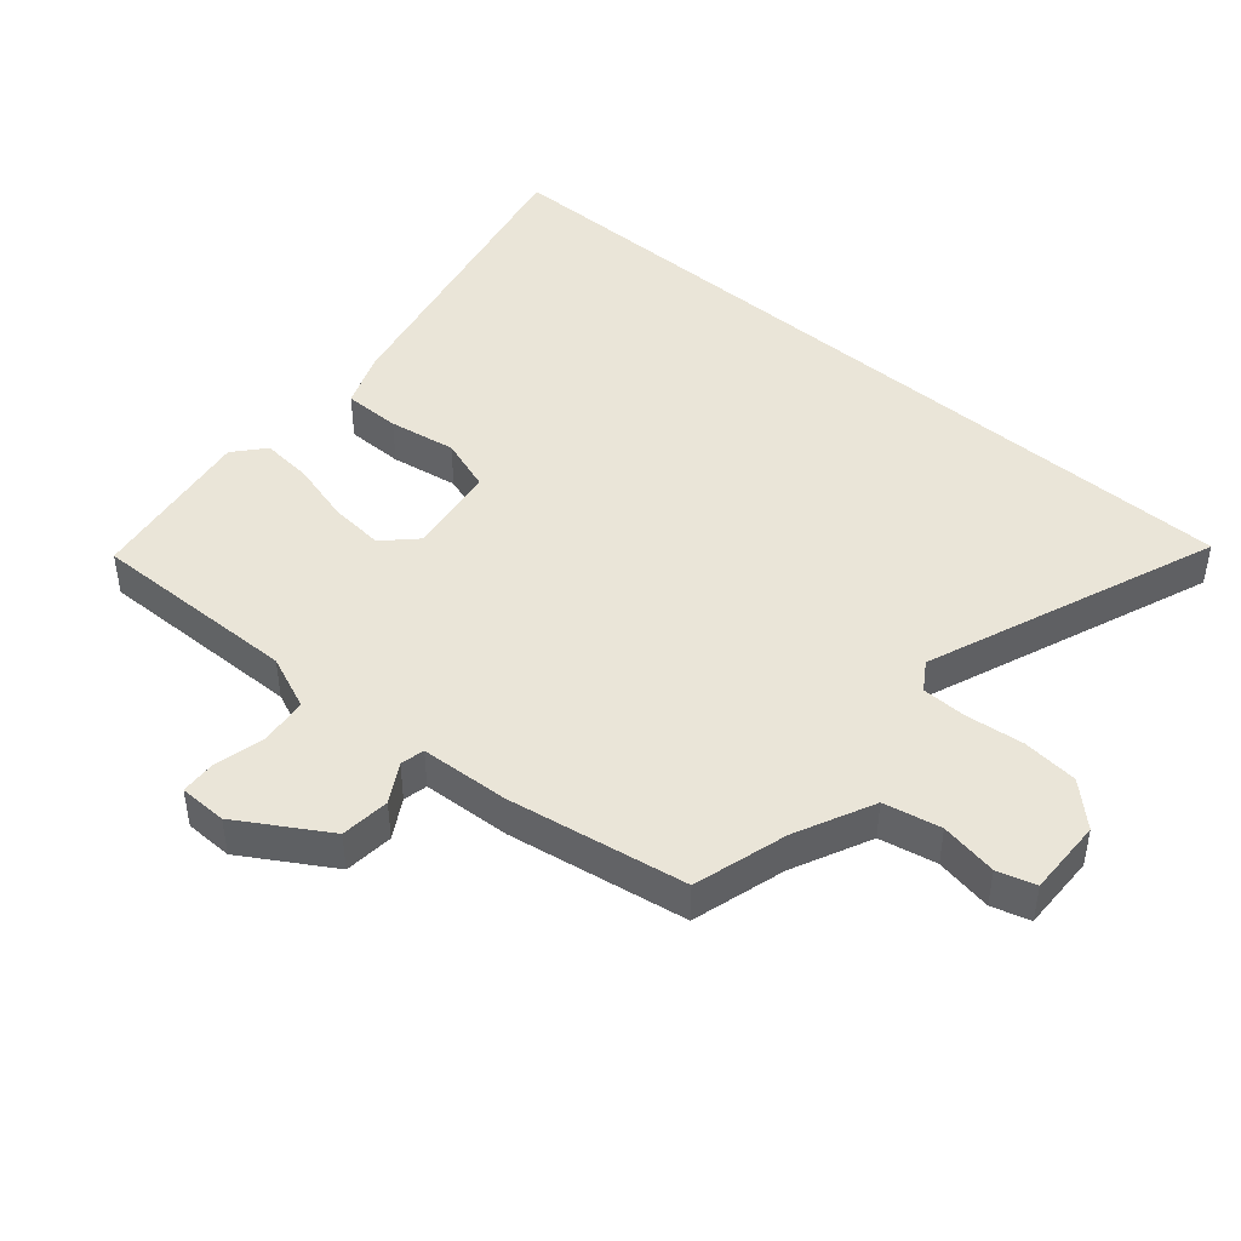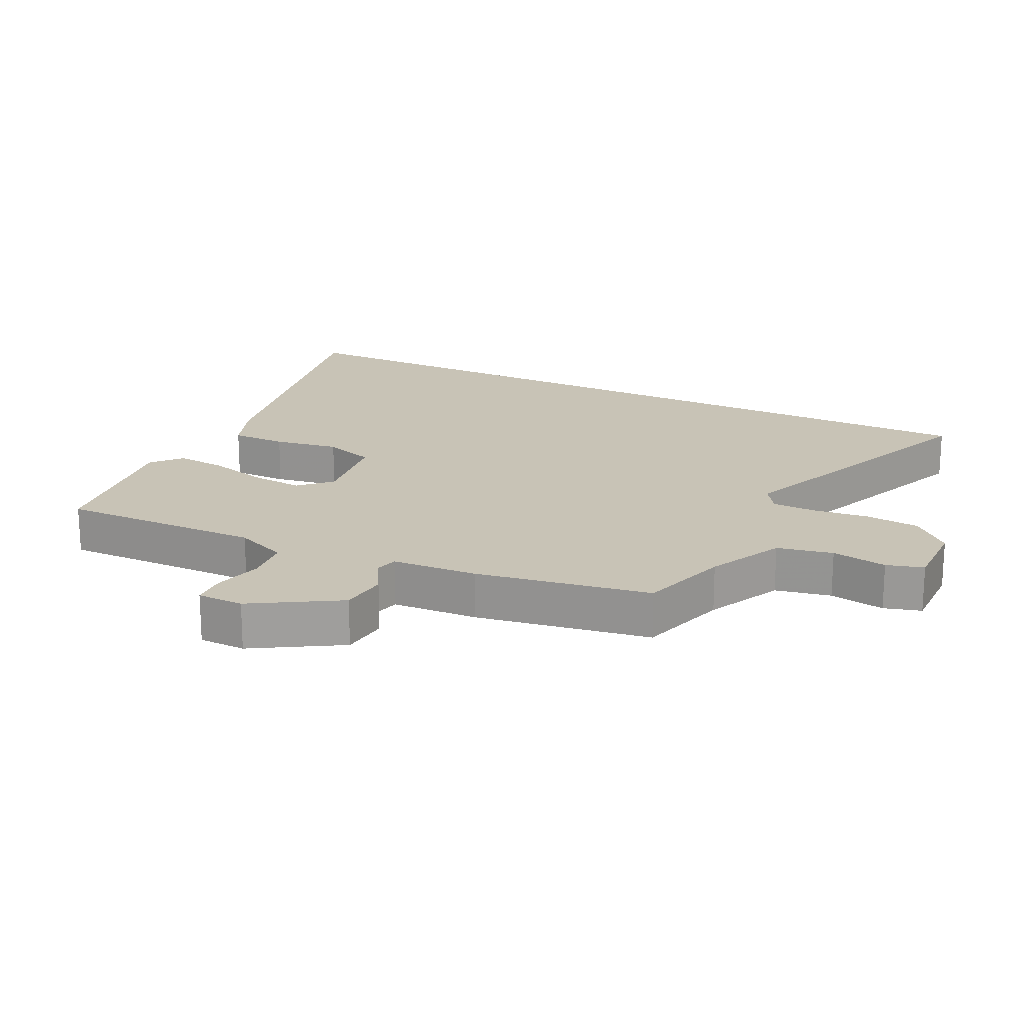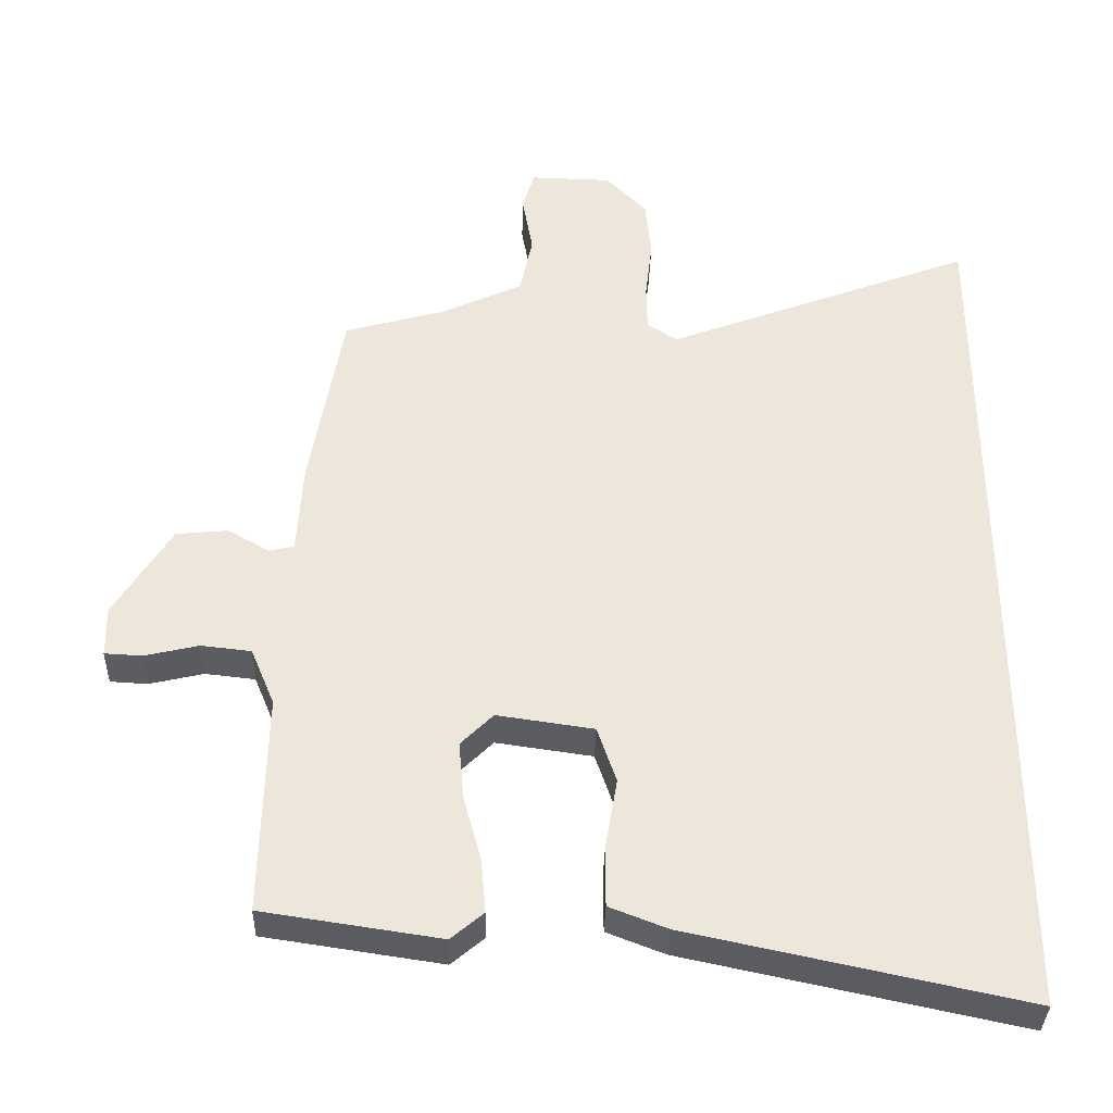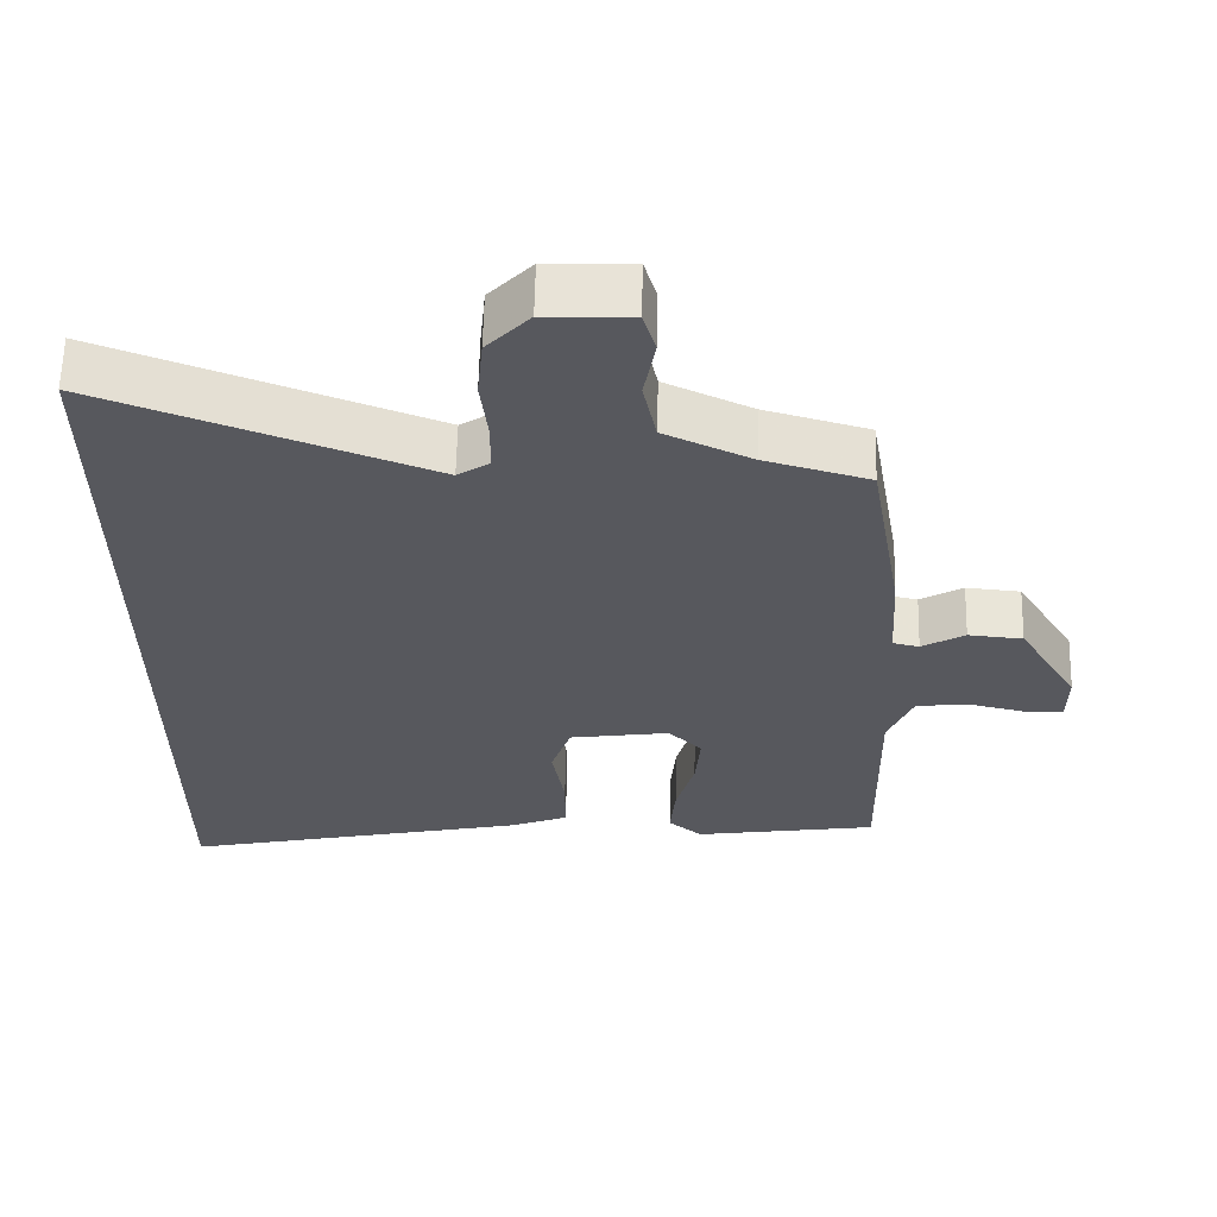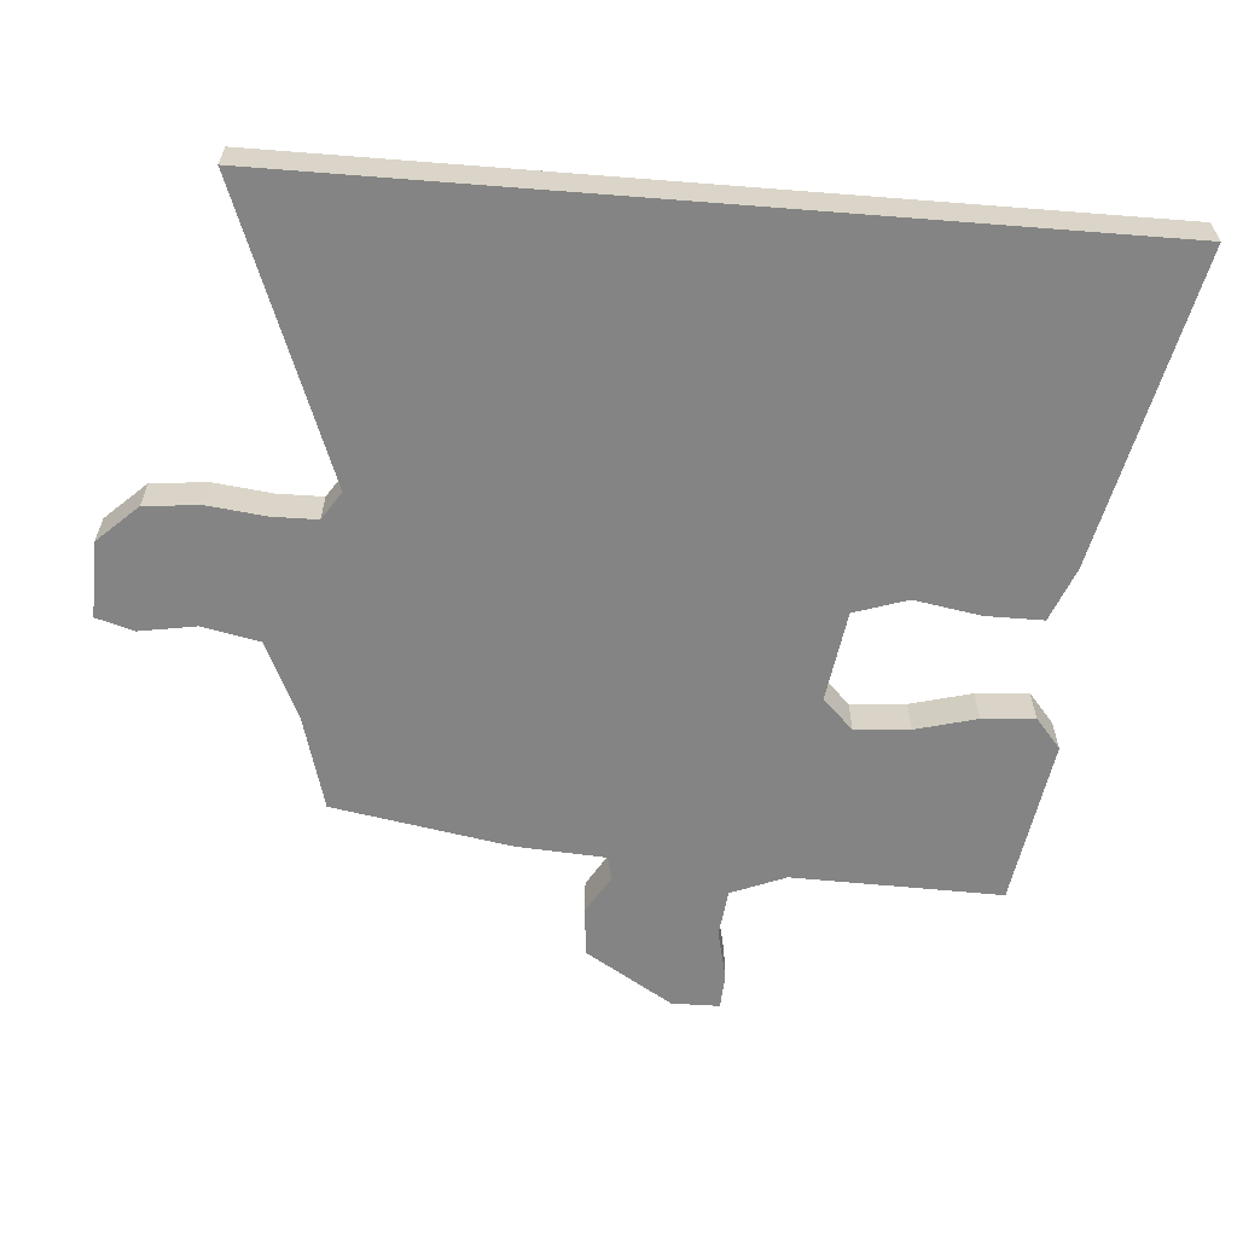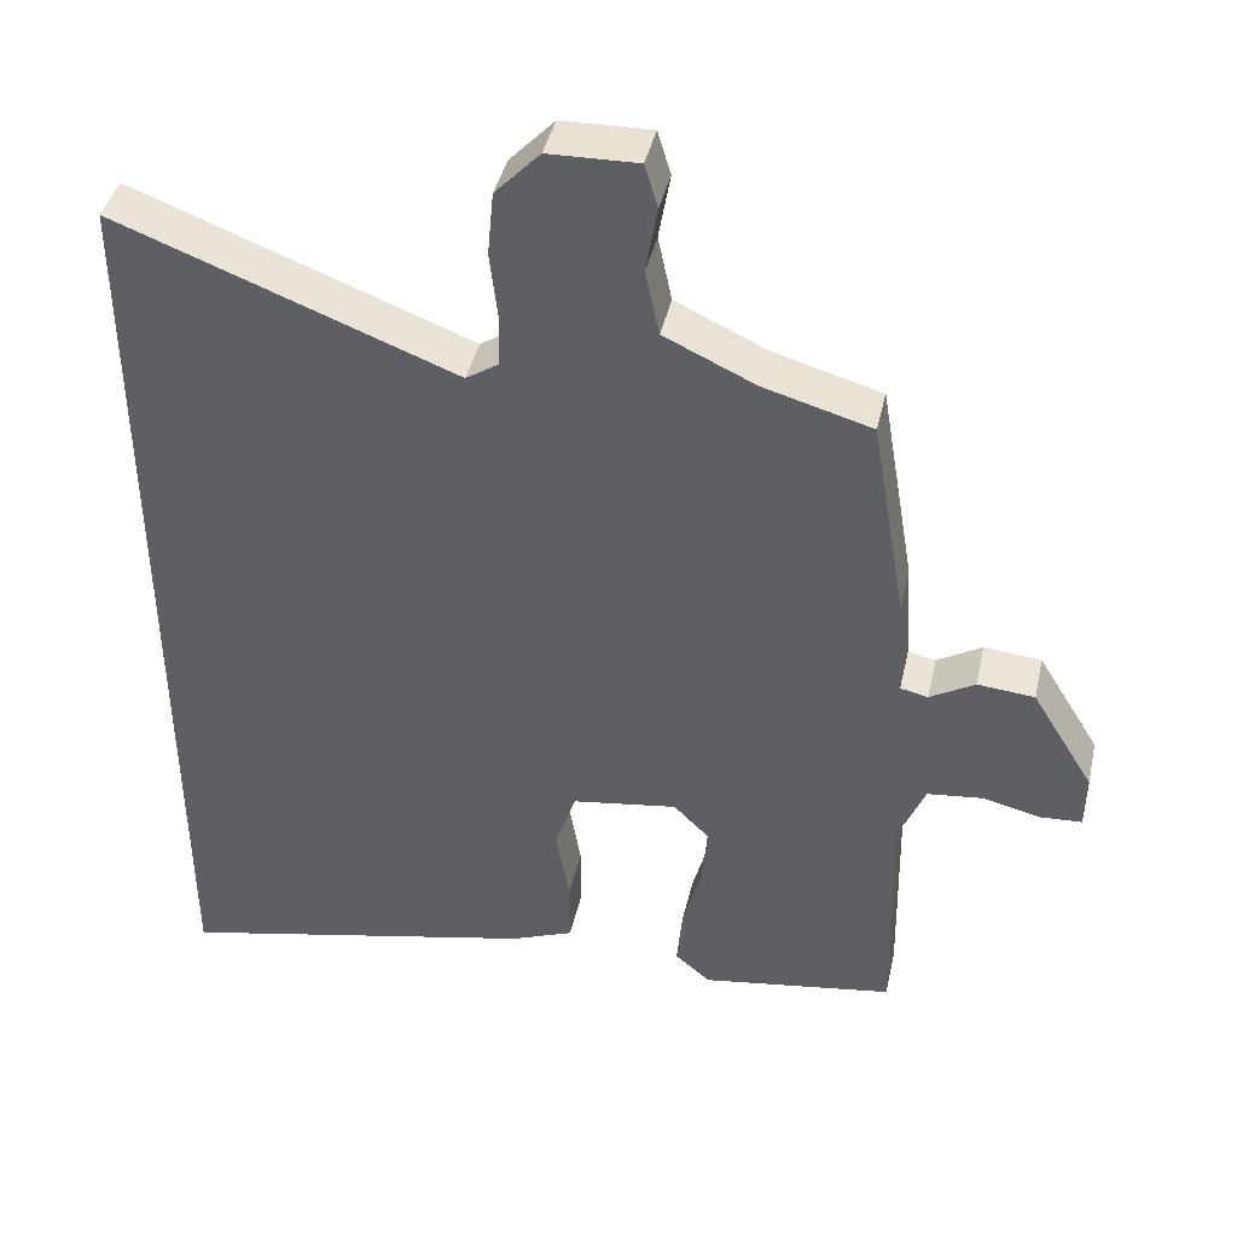
<metadata>
{"format":"obj","ext":"obj","renderer":"f3d","projection":"perspective","resolution":1024,"background":"white","views":[{"elev":45.3,"azim":-49.2,"up":"+Y"},{"elev":19.4,"azim":-63.5,"up":"+Y"},{"elev":-36.0,"azim":-1.4,"up":"+Z"},{"elev":61.1,"azim":-178.7,"up":"+Z"},{"elev":-61.4,"azim":85.4,"up":"+Y"},{"elev":41.9,"azim":-167.4,"up":"+Z"}]}
</metadata>
<code>
v -0.434 0.07 0.503
v -0.293 0.07 0.543
v -0.175 0.07 0.598
v -0.157 0.07 0.684
v -0.172 0.07 0.77
v -0.155 0.07 0.827
v -0.039 0.07 0.824
v 0.019 0.07 0.763
v 0.027 0.07 0.679
v 0.017 0.07 0.592
v 0.018 0.07 0.524
v 0.061 0.07 0.496
v 0.5 0.07 0.664
v 0.5 0.07 -0.596
v 0.026 0.07 -0.494
v -0.056 0.07 -0.462
v -0.056 0.07 -0.376
v -0.039 0.07 -0.275
v -0.066 0.07 -0.195
v -0.203 0.07 -0.175
v -0.249 0.07 -0.221
v -0.242 0.07 -0.303
v -0.217 0.07 -0.395
v -0.21 0.07 -0.473
v -0.256 0.07 -0.512
v -0.507 0.07 -0.474
v -0.501 0.07 -0.159
v -0.535 0.07 -0.077
v -0.606 0.07 -0.069
v -0.683 0.07 -0.087
v -0.736 0.07 -0.084
v -0.737 0.07 -0.012
v -0.656 0.07 0.12
v -0.582 0.07 0.127
v -0.524 0.07 0.093
v -0.488 0.07 0.101
v -0.48 0.07 0.234
v -0.434 0 0.503
v -0.293 0 0.543
v -0.175 0 0.598
v -0.157 0 0.684
v -0.172 0 0.77
v -0.155 0 0.827
v -0.039 0 0.824
v 0.019 0 0.763
v 0.027 0 0.679
v 0.017 0 0.592
v 0.018 0 0.524
v 0.061 0 0.496
v 0.5 0 0.664
v 0.5 0 -0.596
v 0.026 0 -0.494
v -0.056 0 -0.462
v -0.056 0 -0.376
v -0.039 0 -0.275
v -0.066 0 -0.195
v -0.203 0 -0.175
v -0.249 0 -0.221
v -0.242 0 -0.303
v -0.217 0 -0.395
v -0.21 0 -0.473
v -0.256 0 -0.512
v -0.507 0 -0.474
v -0.501 0 -0.159
v -0.535 0 -0.077
v -0.606 0 -0.069
v -0.683 0 -0.087
v -0.736 0 -0.084
v -0.737 0 -0.012
v -0.656 0 0.12
v -0.582 0 0.127
v -0.524 0 0.093
v -0.488 0 0.101
v -0.48 0 0.234
f 36 37 1 2
f 33 34 35
f 32 33 35
f 31 32 35
f 30 31 35
f 29 30 35
f 28 29 35 36
f 36 2 3
f 28 36 3
f 27 28 3
f 25 26 27
f 24 25 27
f 23 24 27
f 22 23 27
f 21 22 27
f 20 21 27 3
f 16 17 18
f 15 16 18
f 14 15 18
f 13 14 18
f 12 13 18 19
f 19 20 3
f 12 19 3
f 11 12 3
f 8 9 10
f 7 8 10
f 6 7 10
f 5 6 10
f 4 5 10
f 3 4 10 11
f 39 38 74 73
f 72 71 70
f 72 70 69
f 72 69 68
f 72 68 67
f 72 67 66
f 73 72 66 65
f 40 39 73
f 40 73 65
f 40 65 64
f 64 63 62
f 64 62 61
f 64 61 60
f 64 60 59
f 64 59 58
f 40 64 58 57
f 55 54 53
f 55 53 52
f 55 52 51
f 55 51 50
f 56 55 50 49
f 40 57 56
f 40 56 49
f 40 49 48
f 47 46 45
f 47 45 44
f 47 44 43
f 47 43 42
f 47 42 41
f 48 47 41 40
f 1 38 39 2
f 2 39 40 3
f 3 40 41 4
f 4 41 42 5
f 5 42 43 6
f 6 43 44 7
f 7 44 45 8
f 8 45 46 9
f 9 46 47 10
f 10 47 48 11
f 11 48 49 12
f 12 49 50 13
f 13 50 51 14
f 14 51 52 15
f 15 52 53 16
f 16 53 54 17
f 17 54 55 18
f 18 55 56 19
f 19 56 57 20
f 20 57 58 21
f 21 58 59 22
f 22 59 60 23
f 23 60 61 24
f 24 61 62 25
f 25 62 63 26
f 26 63 64 27
f 27 64 65 28
f 28 65 66 29
f 29 66 67 30
f 30 67 68 31
f 31 68 69 32
f 32 69 70 33
f 33 70 71 34
f 34 71 72 35
f 35 72 73 36
f 36 73 74 37
f 37 74 38 1

</code>
